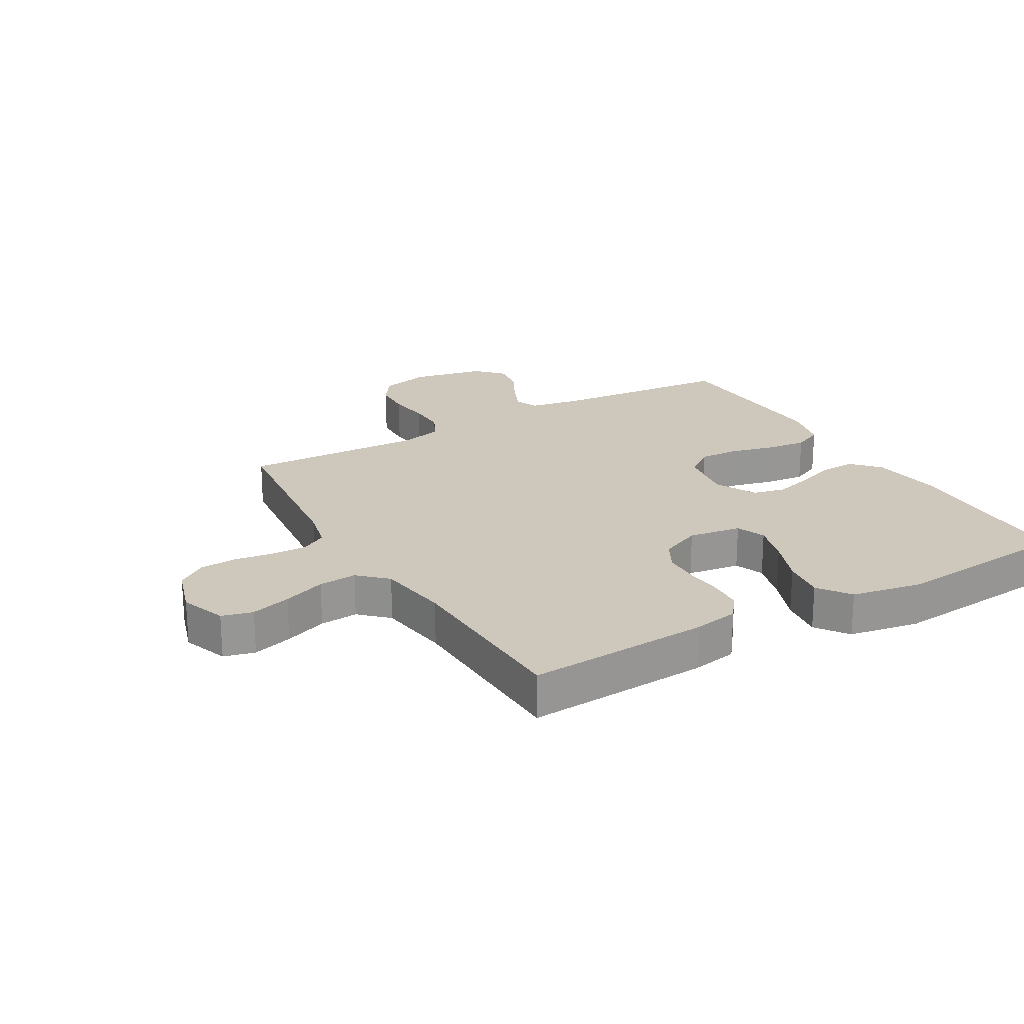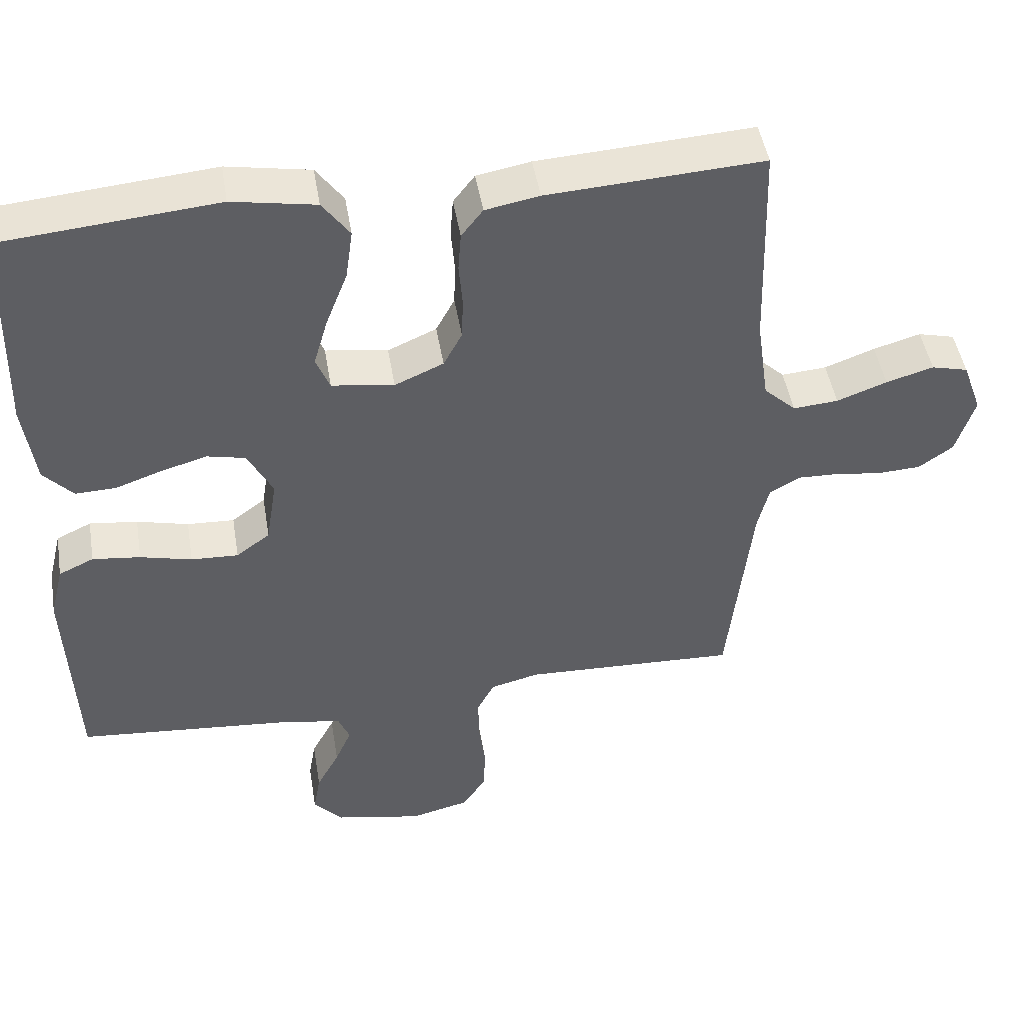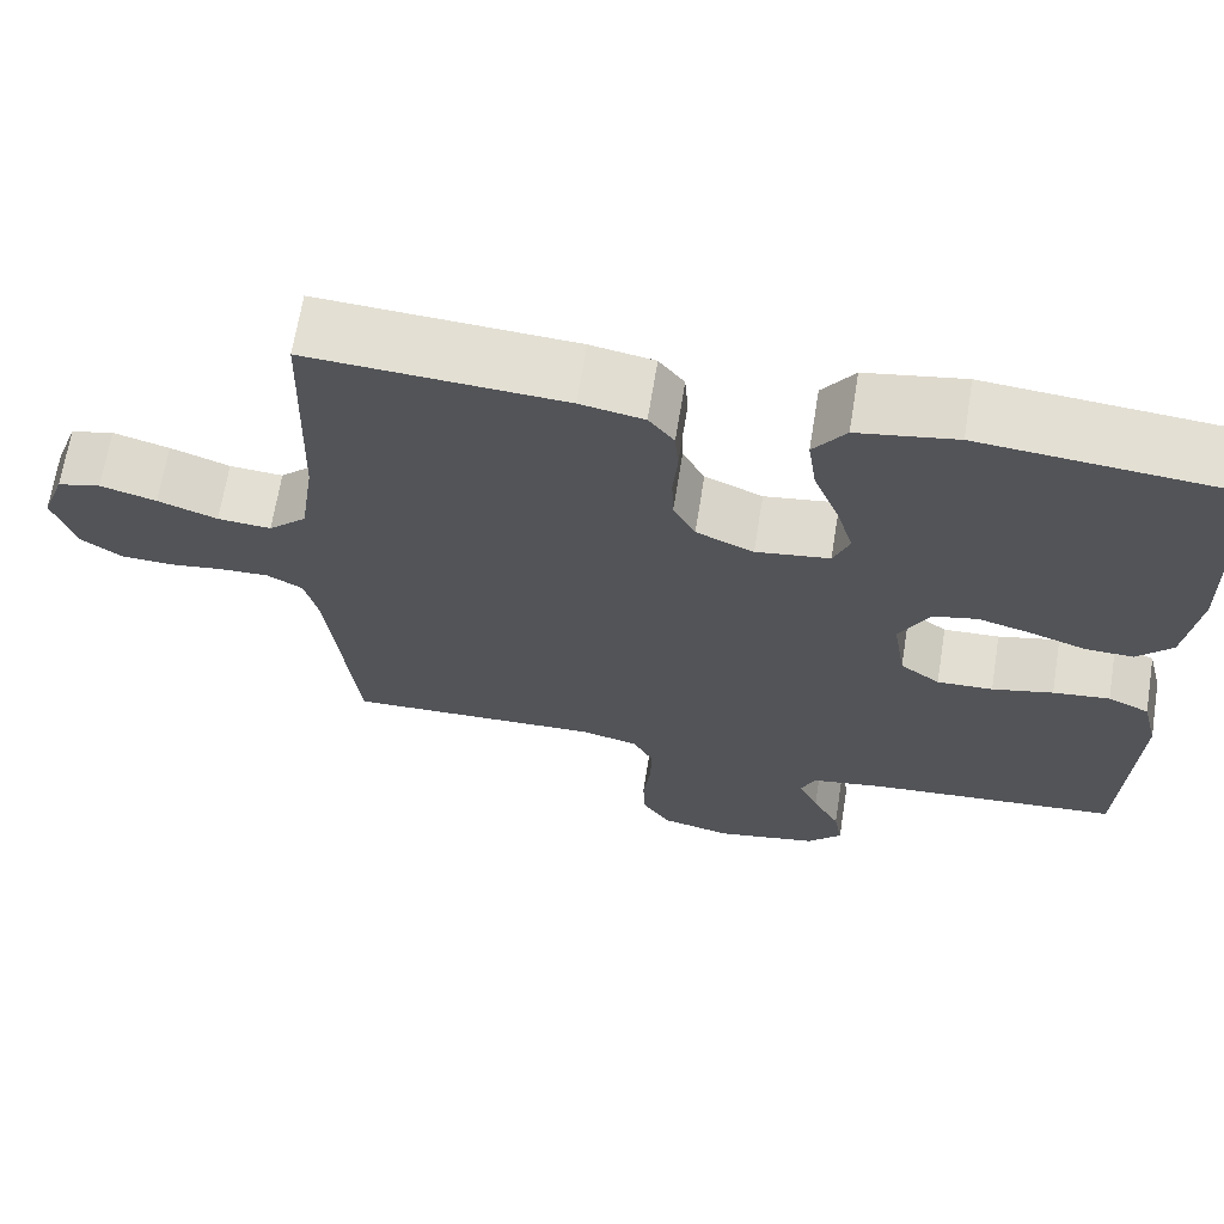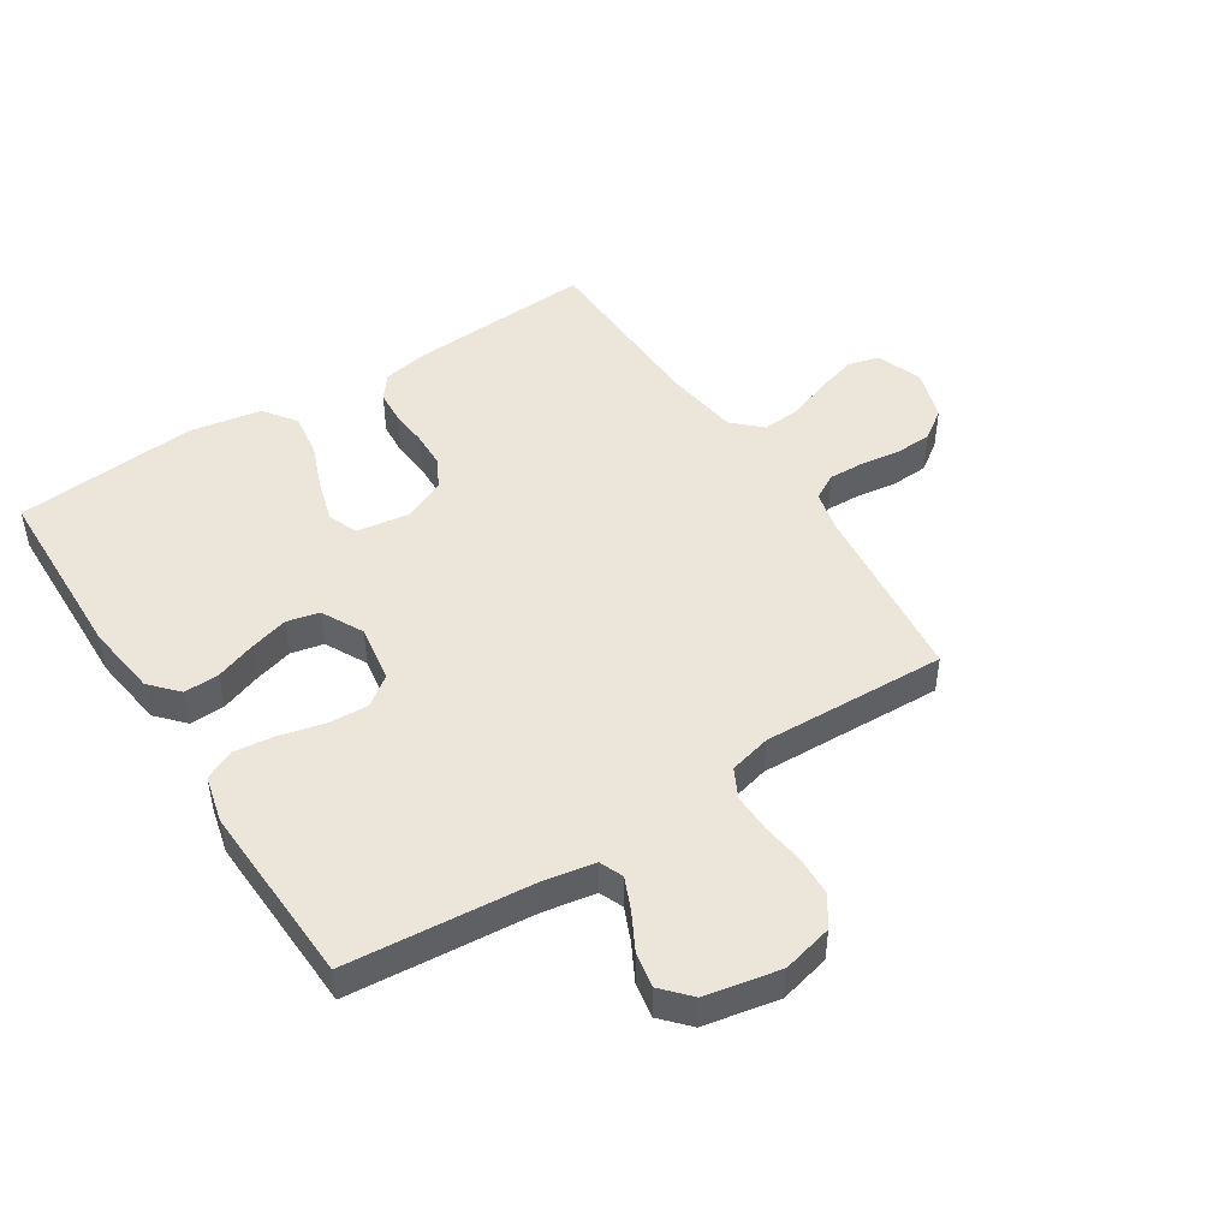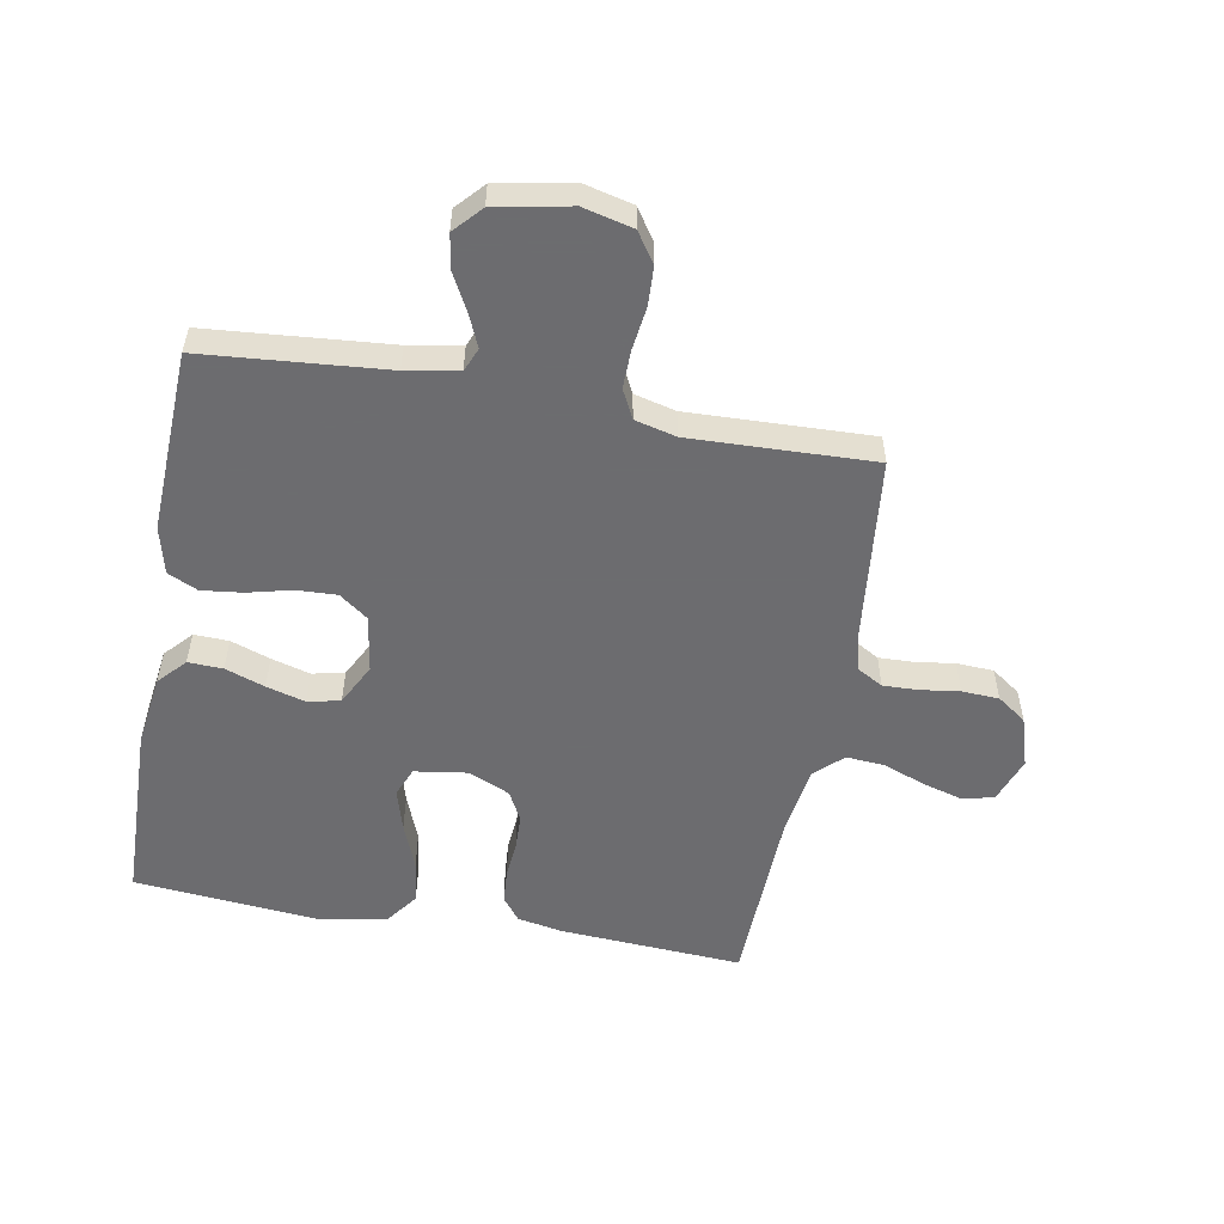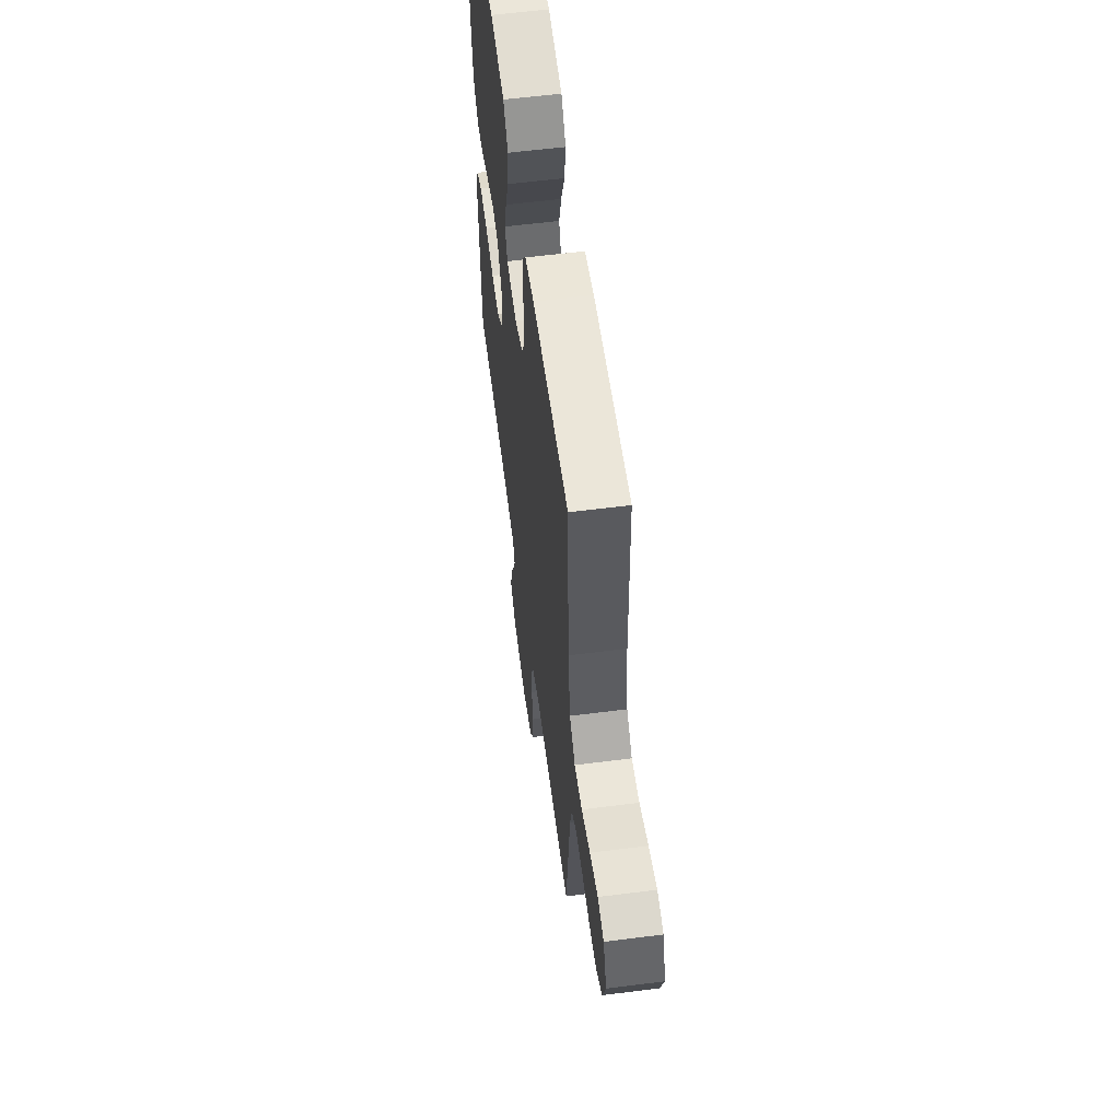
<metadata>
{"format":"obj","ext":"obj","renderer":"f3d","projection":"perspective","resolution":1024,"background":"white","views":[{"elev":22.0,"azim":-30.1,"up":"+Y"},{"elev":47.1,"azim":170.6,"up":"+Z"},{"elev":67.2,"azim":9.2,"up":"+Z"},{"elev":47.4,"azim":147.2,"up":"+Y"},{"elev":-53.8,"azim":169.6,"up":"+Y"},{"elev":58.6,"azim":-97.5,"up":"+Z"}]}
</metadata>
<code>
v -0.5 0.07 -0.5
v -0.533 0.07 -0.2
v -0.549 0.07 -0.133
v -0.591 0.07 -0.109
v -0.649 0.07 -0.111
v -0.713 0.07 -0.12
v -0.774 0.07 -0.117
v -0.822 0.07 -0.083
v -0.848 0.07 0
v -0.821 0.07 0.075
v -0.77 0.07 0.088
v -0.704 0.07 0.069
v -0.634 0.07 0.043
v -0.571 0.07 0.038
v -0.526 0.07 0.081
v -0.509 0.07 0.2
v -0.5 0.07 0.5
v -0.2 0.07 0.482
v -0.125 0.07 0.468
v -0.095 0.07 0.429
v -0.091 0.07 0.374
v -0.096 0.07 0.313
v -0.094 0.07 0.254
v -0.068 0.07 0.205
v 0 0.07 0.175
v 0.087 0.07 0.188
v 0.106 0.07 0.236
v 0.086 0.07 0.305
v 0.056 0.07 0.382
v 0.046 0.07 0.453
v 0.084 0.07 0.506
v 0.2 0.07 0.527
v 0.5 0.07 0.5
v 0.508 0.07 0.2
v 0.492 0.07 0.082
v 0.451 0.07 0.037
v 0.394 0.07 0.039
v 0.329 0.07 0.062
v 0.265 0.07 0.08
v 0.212 0.07 0.068
v 0.177 0.07 0
v 0.192 0.07 -0.094
v 0.239 0.07 -0.129
v 0.305 0.07 -0.126
v 0.377 0.07 -0.108
v 0.444 0.07 -0.1
v 0.493 0.07 -0.123
v 0.512 0.07 -0.2
v 0.5 0.07 -0.5
v 0.2 0.07 -0.526
v 0.114 0.07 -0.541
v 0.098 0.07 -0.58
v 0.121 0.07 -0.633
v 0.153 0.07 -0.693
v 0.163 0.07 -0.75
v 0.122 0.07 -0.795
v 0 0.07 -0.819
v -0.082 0.07 -0.799
v -0.115 0.07 -0.75
v -0.118 0.07 -0.686
v -0.109 0.07 -0.616
v -0.108 0.07 -0.553
v -0.132 0.07 -0.506
v -0.2 0.07 -0.489
v -0.5 0 -0.5
v -0.533 0 -0.2
v -0.549 0 -0.133
v -0.591 0 -0.109
v -0.649 0 -0.111
v -0.713 0 -0.12
v -0.774 0 -0.117
v -0.822 0 -0.083
v -0.848 0 0
v -0.821 0 0.075
v -0.77 0 0.088
v -0.704 0 0.069
v -0.634 0 0.043
v -0.571 0 0.038
v -0.526 0 0.081
v -0.509 0 0.2
v -0.5 0 0.5
v -0.2 0 0.482
v -0.125 0 0.468
v -0.095 0 0.429
v -0.091 0 0.374
v -0.096 0 0.313
v -0.094 0 0.254
v -0.068 0 0.205
v 0 0 0.175
v 0.087 0 0.188
v 0.106 0 0.236
v 0.086 0 0.305
v 0.056 0 0.382
v 0.046 0 0.453
v 0.084 0 0.506
v 0.2 0 0.527
v 0.5 0 0.5
v 0.508 0 0.2
v 0.492 0 0.082
v 0.451 0 0.037
v 0.394 0 0.039
v 0.329 0 0.062
v 0.265 0 0.08
v 0.212 0 0.068
v 0.177 0 0
v 0.192 0 -0.094
v 0.239 0 -0.129
v 0.305 0 -0.126
v 0.377 0 -0.108
v 0.444 0 -0.1
v 0.493 0 -0.123
v 0.512 0 -0.2
v 0.5 0 -0.5
v 0.2 0 -0.526
v 0.114 0 -0.541
v 0.098 0 -0.58
v 0.121 0 -0.633
v 0.153 0 -0.693
v 0.163 0 -0.75
v 0.122 0 -0.795
v 0 0 -0.819
v -0.082 0 -0.799
v -0.115 0 -0.75
v -0.118 0 -0.686
v -0.109 0 -0.616
v -0.108 0 -0.553
v -0.132 0 -0.506
v -0.2 0 -0.489
f 59 60 61
f 58 59 61
f 57 58 61
f 56 57 61
f 55 56 61
f 54 55 61
f 53 54 61
f 52 53 61 62
f 51 52 62 63
f 48 49 50
f 47 48 50
f 46 47 50
f 45 46 50
f 44 45 50
f 51 63 64
f 50 51 64
f 44 50 64
f 43 44 64
f 36 37 38
f 35 36 38
f 34 35 38
f 33 34 38
f 32 33 38
f 31 32 38
f 30 31 38
f 29 30 38
f 28 29 38
f 27 28 38 39
f 26 27 39 40
f 20 21 22
f 19 20 22
f 18 19 22
f 17 18 22
f 16 17 22
f 15 16 22 23
f 14 15 23 24
f 11 12 13
f 10 11 13
f 9 10 13
f 8 9 13
f 7 8 13
f 6 7 13
f 5 6 13
f 4 5 13 14
f 14 24 25
f 4 14 25
f 3 4 25
f 64 1 2
f 43 64 2
f 42 43 2
f 26 40 41
f 26 41 42
f 25 26 42
f 3 25 42
f 2 3 42
f 125 124 123
f 125 123 122
f 125 122 121
f 125 121 120
f 125 120 119
f 125 119 118
f 125 118 117
f 126 125 117 116
f 127 126 116 115
f 114 113 112
f 114 112 111
f 114 111 110
f 114 110 109
f 114 109 108
f 128 127 115
f 128 115 114
f 128 114 108
f 128 108 107
f 102 101 100
f 102 100 99
f 102 99 98
f 102 98 97
f 102 97 96
f 102 96 95
f 102 95 94
f 102 94 93
f 102 93 92
f 103 102 92 91
f 104 103 91 90
f 86 85 84
f 86 84 83
f 86 83 82
f 86 82 81
f 86 81 80
f 87 86 80 79
f 88 87 79 78
f 77 76 75
f 77 75 74
f 77 74 73
f 77 73 72
f 77 72 71
f 77 71 70
f 77 70 69
f 78 77 69 68
f 89 88 78
f 89 78 68
f 89 68 67
f 66 65 128
f 66 128 107
f 66 107 106
f 105 104 90
f 106 105 90
f 106 90 89
f 106 89 67
f 106 67 66
f 1 65 66 2
f 2 66 67 3
f 3 67 68 4
f 4 68 69 5
f 5 69 70 6
f 6 70 71 7
f 7 71 72 8
f 8 72 73 9
f 9 73 74 10
f 10 74 75 11
f 11 75 76 12
f 12 76 77 13
f 13 77 78 14
f 14 78 79 15
f 15 79 80 16
f 16 80 81 17
f 17 81 82 18
f 18 82 83 19
f 19 83 84 20
f 20 84 85 21
f 21 85 86 22
f 22 86 87 23
f 23 87 88 24
f 24 88 89 25
f 25 89 90 26
f 26 90 91 27
f 27 91 92 28
f 28 92 93 29
f 29 93 94 30
f 30 94 95 31
f 31 95 96 32
f 32 96 97 33
f 33 97 98 34
f 34 98 99 35
f 35 99 100 36
f 36 100 101 37
f 37 101 102 38
f 38 102 103 39
f 39 103 104 40
f 40 104 105 41
f 41 105 106 42
f 42 106 107 43
f 43 107 108 44
f 44 108 109 45
f 45 109 110 46
f 46 110 111 47
f 47 111 112 48
f 48 112 113 49
f 49 113 114 50
f 50 114 115 51
f 51 115 116 52
f 52 116 117 53
f 53 117 118 54
f 54 118 119 55
f 55 119 120 56
f 56 120 121 57
f 57 121 122 58
f 58 122 123 59
f 59 123 124 60
f 60 124 125 61
f 61 125 126 62
f 62 126 127 63
f 63 127 128 64
f 64 128 65 1

</code>
